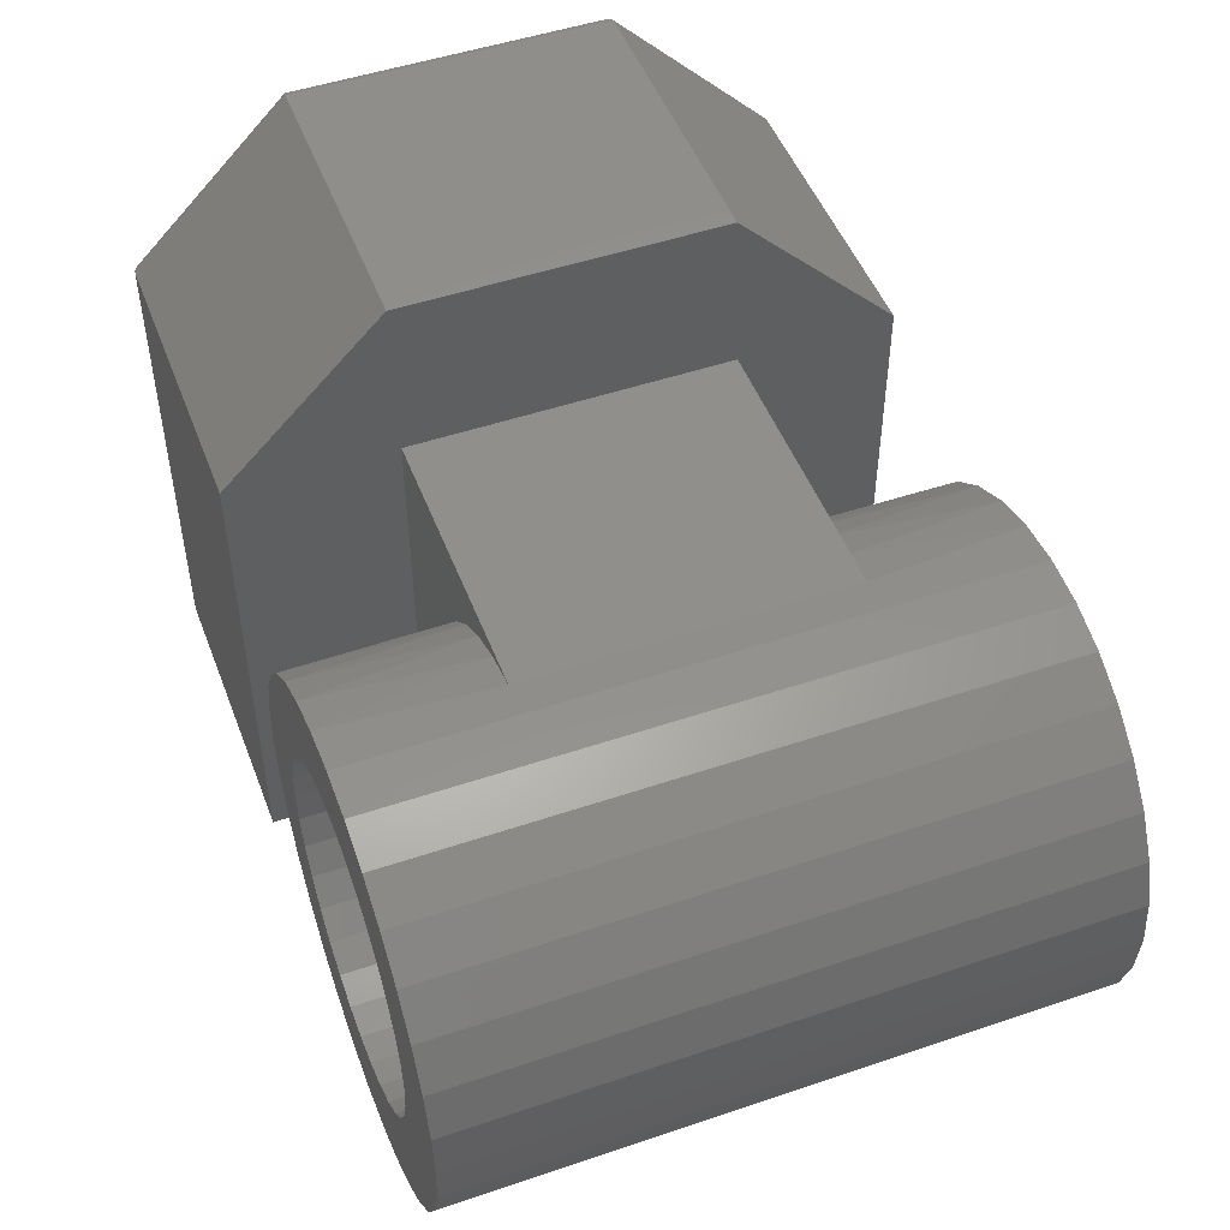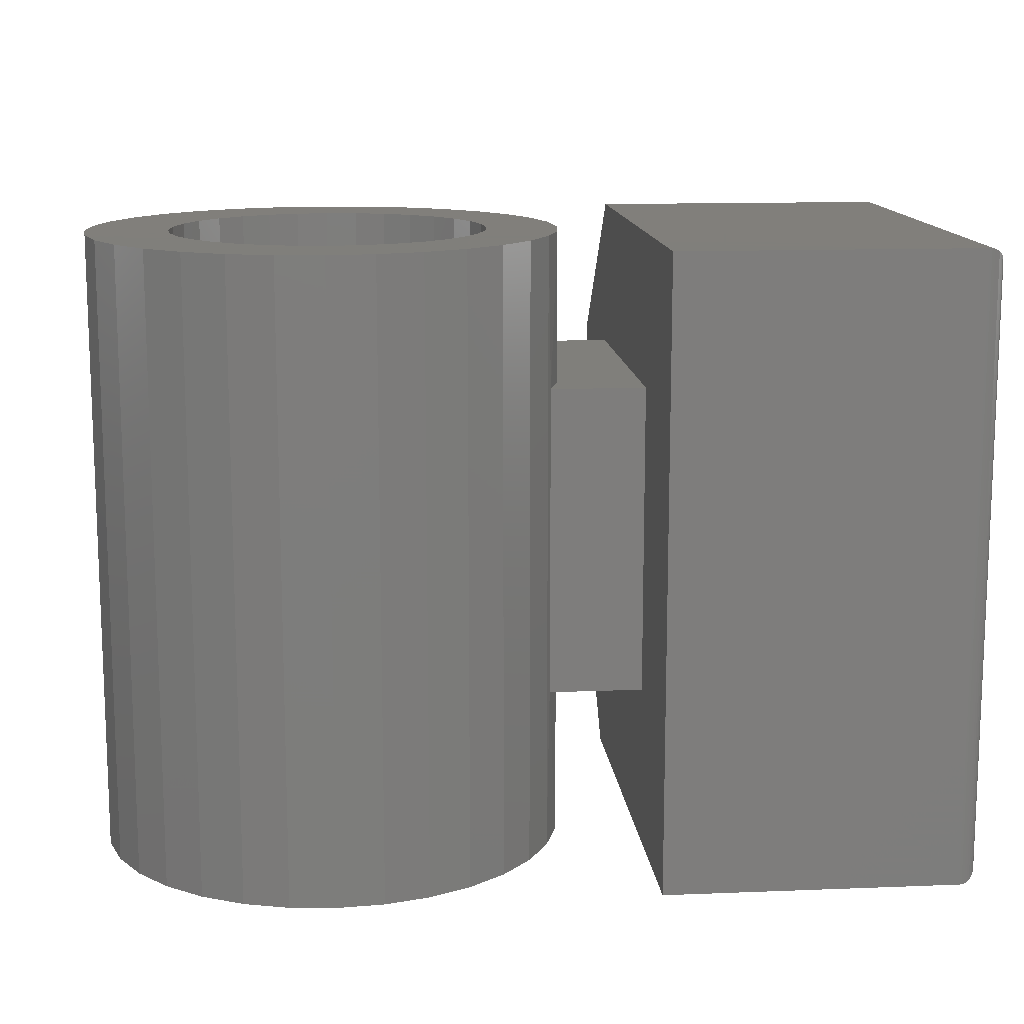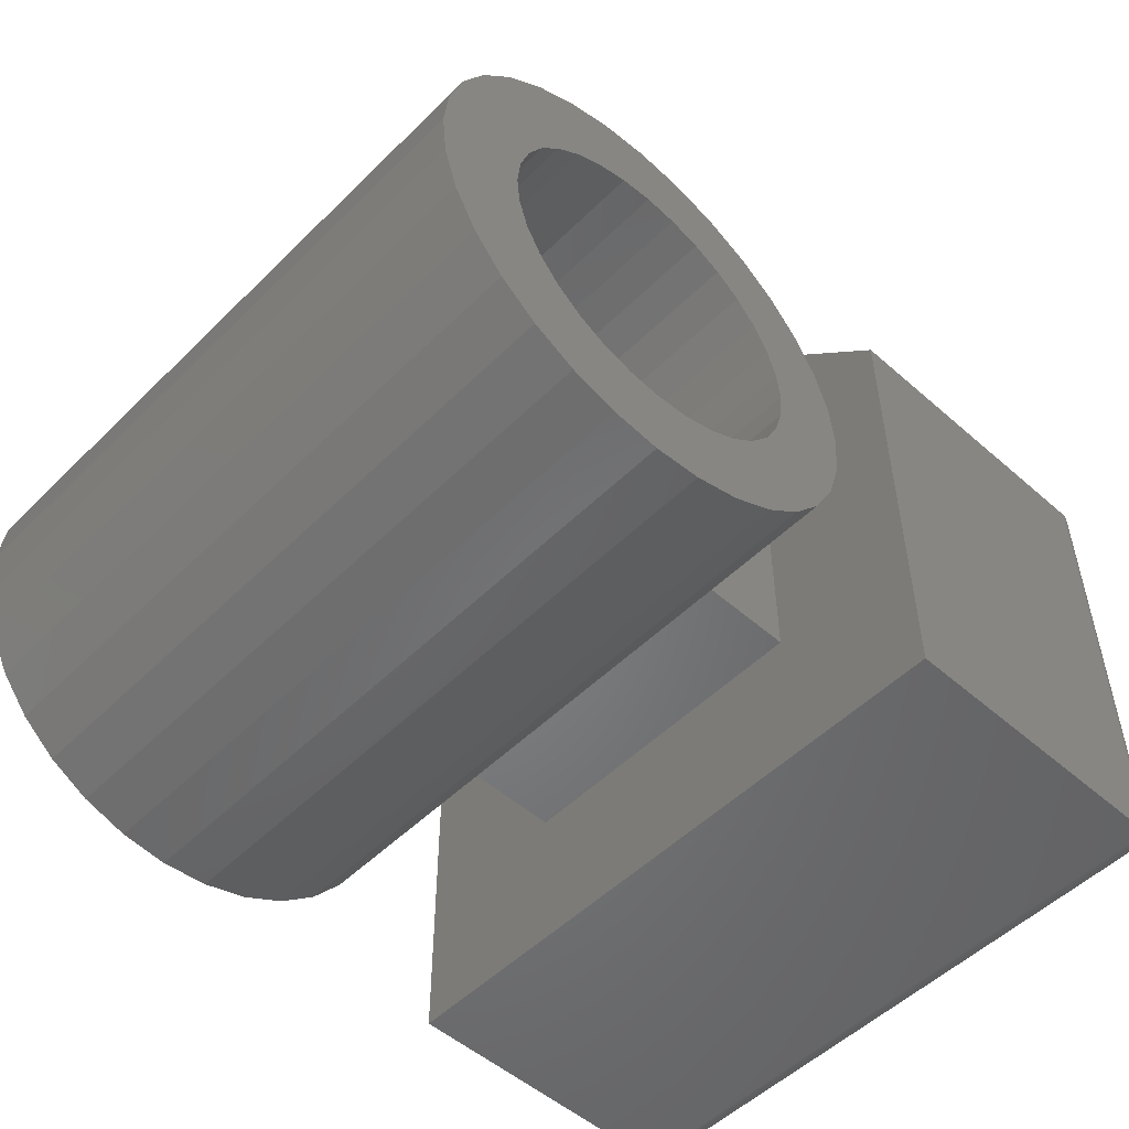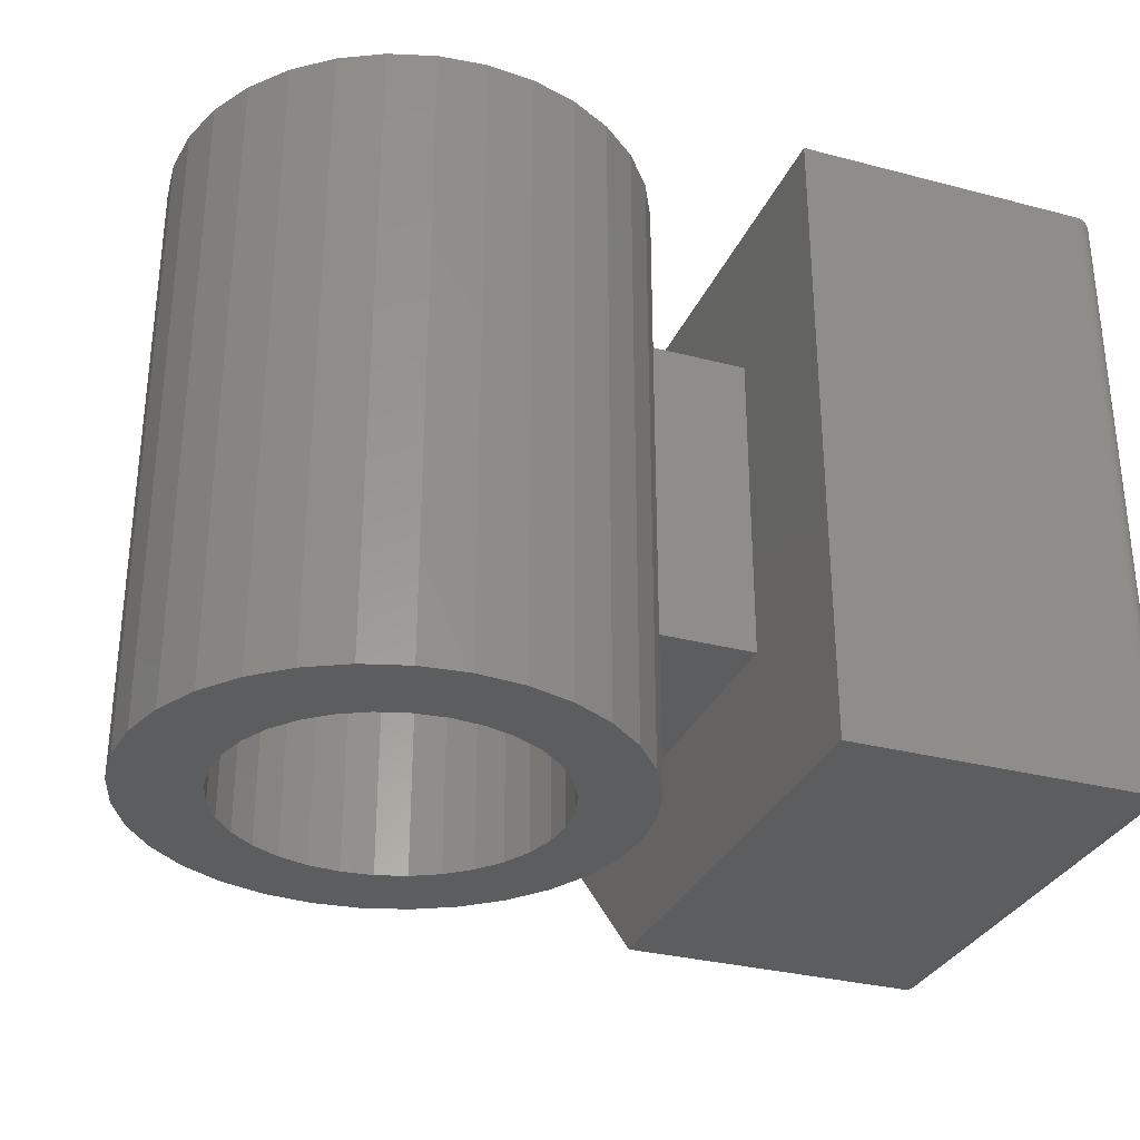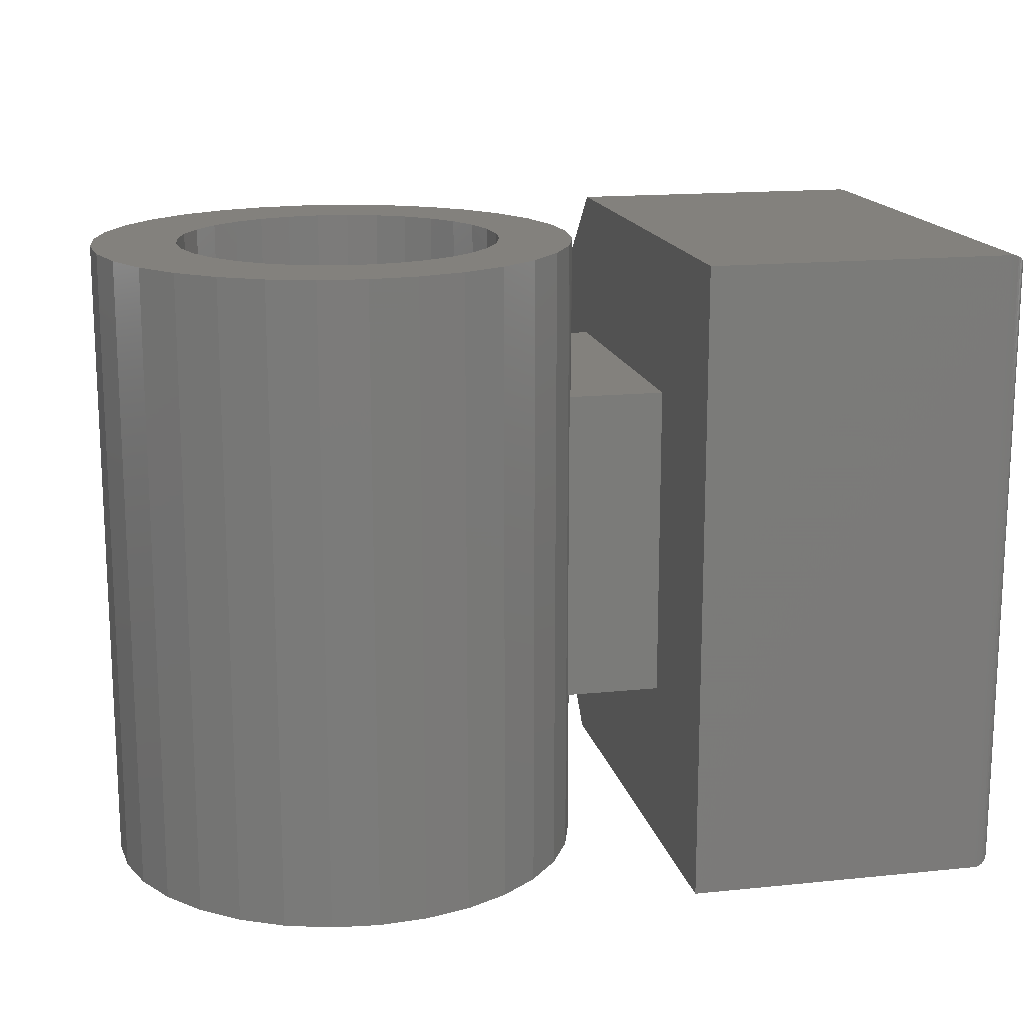
<metadata>
{"format":"stl","ext":"stl","renderer":"f3d","projection":"perspective","resolution":1024,"background":"white","views":[{"elev":49.2,"azim":69.4,"up":"+Z"},{"elev":13.1,"azim":174.8,"up":"+Y"},{"elev":-51.8,"azim":136.6,"up":"+Z"},{"elev":-31.2,"azim":159.5,"up":"+Y"},{"elev":15.9,"azim":167.9,"up":"+Y"}]}
</metadata>
<code>
# stl→obj: 230 verts, 460 faces
v 0.5444 0.2734 0.3413
v 0.5175 -0.2734 0.3386
v 0.5175 0.2734 0.3386
v 0.4915 -0.2734 0.3308
v 0.4915 0.2734 0.3308
v 0.4677 -0.2734 0.318
v 0.4677 0.2734 0.318
v 0.4467 -0.2734 0.3008
v 0.4467 0.2734 0.3008
v 0.4295 -0.2734 0.2799
v 0.4295 0.2734 0.2799
v 0.4168 -0.2734 0.256
v 0.4168 0.2734 0.256
v 0.4089 -0.2734 0.2301
v 0.4089 0.2734 0.2301
v 0.4062 -0.2734 0.2031
v 0.4062 0.2734 0.2031
v 0.5444 -0.2734 0.3413
v 0.5714 0.2734 0.3386
v 0.5714 -0.2734 0.3386
v 0.5973 0.2734 0.3308
v 0.5973 -0.2734 0.3308
v 0.6212 0.2734 0.318
v 0.6212 -0.2734 0.318
v 0.6421 0.2734 0.3008
v 0.6421 -0.2734 0.3008
v 0.6593 0.2734 0.2799
v 0.6593 -0.2734 0.2799
v 0.672 0.2734 0.256
v 0.672 -0.2734 0.256
v 0.6799 0.2734 0.2301
v 0.6799 -0.2734 0.2301
v 0.6826 0.2734 0.2031
v 0.6826 -0.2734 0.2031
v 0.5444 0.2734 0.06497
v 0.5714 -0.2734 0.06762
v 0.5714 0.2734 0.06762
v 0.5973 -0.2734 0.07548
v 0.5973 0.2734 0.07548
v 0.6212 -0.2734 0.08825
v 0.6212 0.2734 0.08825
v 0.6421 -0.2734 0.1054
v 0.6421 0.2734 0.1054
v 0.6593 -0.2734 0.1264
v 0.6593 0.2734 0.1264
v 0.672 -0.2734 0.1503
v 0.672 0.2734 0.1503
v 0.6799 -0.2734 0.1762
v 0.6799 0.2734 0.1762
v 0.5444 -0.2734 0.06497
v 0.5175 0.2734 0.06762
v 0.5175 -0.2734 0.06762
v 0.4915 0.2734 0.07548
v 0.4915 -0.2734 0.07548
v 0.4677 0.2734 0.08825
v 0.4677 -0.2734 0.08825
v 0.4467 0.2734 0.1054
v 0.4467 -0.2734 0.1054
v 0.4295 0.2734 0.1264
v 0.4295 -0.2734 0.1264
v 0.4168 0.2734 0.1503
v 0.4168 -0.2734 0.1503
v 0.4089 0.2734 0.1762
v 0.4089 -0.2734 0.1762
v 0.3783 0.2734 0.3172
v 0.3438 0.2734 0.2031
v 0.6942 0.2734 0.3483
v 0.4039 0.2734 0.3483
v 0.435 0.2734 0.3738
v 0.4705 0.2734 0.3928
v 0.509 0.2734 0.4044
v 0.549 0.2734 0.4084
v 0.5891 0.2734 0.4044
v 0.6276 0.2734 0.3928
v 0.6631 0.2734 0.3738
v 0.4039 0.2734 0.05798
v 0.3783 0.2734 0.08909
v 0.435 0.2734 0.03245
v 0.6942 0.2734 0.05798
v 0.6631 0.2734 0.03245
v 0.6276 0.2734 0.01349
v 0.5891 0.2734 0.001806
v 0.549 0.2734 -0.002138
v 0.509 0.2734 0.001806
v 0.4705 0.2734 0.01349
v 0.3594 0.2734 0.2817
v 0.3477 0.2734 0.2432
v 0.3477 0.2734 0.1631
v 0.3594 0.2734 0.1246
v 0.7387 0.2734 0.2817
v 0.7197 0.2734 0.3172
v 0.7543 0.2734 0.2031
v 0.7503 0.2734 0.2432
v 0.7503 0.2734 0.1631
v 0.7197 0.2734 0.08909
v 0.7387 0.2734 0.1246
v 0.3783 -0.2734 0.3172
v 0.3438 -0.2734 0.2031
v 0.6942 -0.2734 0.3483
v 0.6631 -0.2734 0.3738
v 0.6276 -0.2734 0.3928
v 0.5891 -0.2734 0.4044
v 0.549 -0.2734 0.4084
v 0.509 -0.2734 0.4044
v 0.4705 -0.2734 0.3928
v 0.435 -0.2734 0.3738
v 0.4039 -0.2734 0.3483
v 0.4039 -0.2734 0.05798
v 0.435 -0.2734 0.03245
v 0.3783 -0.2734 0.08909
v 0.4705 -0.2734 0.01349
v 0.509 -0.2734 0.001806
v 0.549 -0.2734 -0.002138
v 0.5891 -0.2734 0.001806
v 0.6276 -0.2734 0.01349
v 0.6631 -0.2734 0.03245
v 0.6942 -0.2734 0.05798
v 0.3477 -0.2734 0.2432
v 0.3594 -0.2734 0.2817
v 0.3477 -0.2734 0.1631
v 0.3594 -0.2734 0.1246
v 0.7197 -0.2734 0.3172
v 0.7387 -0.2734 0.2817
v 0.7503 -0.2734 0.2432
v 0.7543 -0.2734 0.2031
v 0.7503 -0.2734 0.1631
v 0.7387 -0.2734 0.1246
v 0.7197 -0.2734 0.08909
v 0.5195 0.1406 0.4062
v 0.4839 0.1406 0.3978
v 0.3567 0.1406 0.2748
v 0.3724 0.1406 0.3078
v 0.3938 0.1406 0.3374
v 0.4201 0.1406 0.3628
v 0.4504 0.1406 0.3832
v 0.3567 -0.1328 0.2748
v 0.3724 -0.1328 0.3078
v 0.3938 -0.1328 0.3374
v 0.4201 -0.1328 0.3628
v 0.4504 -0.1328 0.3832
v 0.4839 -0.1328 0.3978
v 0.5195 -0.1328 0.4062
v 0.3438 0.1406 0.2031
v 0.347 0.1406 0.2395
v 0.3438 -0.1328 0.2031
v 0.347 -0.1328 0.2395
v 0.3562 0.1406 0.1328
v 0.3562 -0.1328 0.1328
v 0.3469 -0.1328 0.1674
v 0.3469 0.1406 0.1674
v 0.2734 -0.1328 0.1328
v 0.2734 0.1406 0.1328
v 0.2734 0.1406 0.4062
v 0.2734 -0.1328 0.4062
v 0.2734 0.2734 0.4087
v 0.2734 0.2734 -3.349e-17
v 0.2734 0.002878 -1.692e-17
v 0.2734 -0.2734 0
v 0.2734 -0.1353 0.5469
v 0.2734 0.1353 0.5469
v 0.2734 -0.2734 0.4087
v 0.01562 0.002878 -1.692e-17
v 0.01369 -0.2733 0.0001198
v 0.01562 0.2734 -3.349e-17
v 0.01562 -0.2734 0
v 0 -0.2578 0.01562
v 0.0004375 0.2615 0.01195
v 0.0004375 -0.2615 0.01195
v 0 0.2578 0.01562
v 0.001752 0.265 0.008436
v 0.001752 -0.265 0.008436
v 0.003078 0.2671 0.006313
v 0.003078 -0.2671 0.006313
v 0.004736 0.269 0.004419
v 0.004736 -0.269 0.004419
v 0.006684 0.2706 0.002811
v 0.006684 -0.2706 0.002811
v 0.008871 0.2719 0.001535
v 0.008871 -0.2719 0.001535
v 0.01123 -0.2728 0.0006303
v 0.01123 0.2728 0.0006303
v 0.01369 0.2733 0.0001198
v 0 0.1288 0.5312
v 0 0.2578 0.4022
v 0 -0.1288 0.5312
v 0 -0.2578 0.4022
v 0.01562 -0.2734 0.4087
v 0.01562 -0.1353 0.5469
v 0.01562 0.1353 0.5469
v 0.01562 0.2734 0.4087
v 0.0003583 -0.2611 0.4036
v 0.000794 -0.2627 0.4043
v 0.001398 -0.2643 0.4049
v 0.002152 -0.2657 0.4055
v 0.00306 -0.2671 0.4061
v 0.004679 -0.269 0.4069
v 0.006572 -0.2705 0.4075
v 0.01338 -0.2733 0.4087
v 0.01098 -0.2727 0.4084
v 0.008691 -0.2718 0.408
v 0.01338 -0.1352 0.5467
v 0.01098 -0.135 0.5462
v 0.008691 -0.1346 0.5453
v 0.006572 -0.1341 0.544
v 0.004679 -0.1334 0.5424
v 0.00306 -0.1327 0.5405
v 0.002152 -0.1321 0.5392
v 0.001398 -0.1315 0.5377
v 0.000794 -0.1308 0.5362
v 0.0003583 -0.1302 0.5346
v 0.01338 0.1352 0.5467
v 0.01098 0.135 0.5462
v 0.008691 0.1346 0.5453
v 0.006572 0.1341 0.544
v 0.004679 0.1334 0.5424
v 0.00306 0.1327 0.5405
v 0.002152 0.1321 0.5392
v 0.001398 0.1315 0.5377
v 0.000794 0.1308 0.5362
v 0.0003583 0.1302 0.5346
v 0.01338 0.2733 0.4087
v 0.01098 0.2727 0.4084
v 0.008691 0.2718 0.408
v 0.006572 0.2705 0.4075
v 0.004679 0.269 0.4069
v 0.00306 0.2671 0.4061
v 0.002152 0.2657 0.4055
v 0.001398 0.2643 0.4049
v 0.000794 0.2627 0.4043
v 0.0003583 0.2611 0.4036
f 1 2 3
f 3 2 4
f 3 4 5
f 5 4 6
f 5 6 7
f 7 6 8
f 7 8 9
f 9 8 10
f 9 10 11
f 11 10 12
f 11 12 13
f 13 12 14
f 13 14 15
f 15 14 16
f 15 16 17
f 2 1 18
f 18 1 19
f 18 19 20
f 20 19 21
f 20 21 22
f 22 21 23
f 22 23 24
f 24 23 25
f 24 25 26
f 26 25 27
f 26 27 28
f 28 27 29
f 28 29 30
f 30 29 31
f 30 31 32
f 32 31 33
f 32 33 34
f 35 36 37
f 37 36 38
f 37 38 39
f 39 38 40
f 39 40 41
f 41 40 42
f 41 42 43
f 43 42 44
f 43 44 45
f 45 44 46
f 45 46 47
f 47 46 48
f 47 48 49
f 49 48 34
f 49 34 33
f 36 35 50
f 50 35 51
f 50 51 52
f 52 51 53
f 52 53 54
f 54 53 55
f 54 55 56
f 56 55 57
f 56 57 58
f 58 57 59
f 58 59 60
f 60 59 61
f 60 61 62
f 62 61 63
f 62 63 64
f 64 63 17
f 64 17 16
f 7 65 5
f 66 15 17
f 21 19 67
f 1 68 69
f 1 69 70
f 1 70 71
f 1 71 72
f 1 72 73
f 1 73 74
f 1 74 75
f 1 75 67
f 1 67 19
f 68 1 3
f 68 3 5
f 68 5 65
f 76 77 55
f 76 55 53
f 76 53 51
f 76 51 35
f 76 35 78
f 35 37 79
f 35 79 80
f 35 80 81
f 35 81 82
f 35 82 83
f 35 83 84
f 35 84 85
f 35 85 78
f 7 9 65
f 65 9 11
f 65 11 86
f 86 11 13
f 86 13 87
f 87 13 15
f 87 15 66
f 61 88 63
f 63 88 66
f 63 66 17
f 55 77 57
f 57 77 89
f 57 89 59
f 59 89 88
f 59 88 61
f 27 25 90
f 90 25 23
f 90 23 91
f 91 23 21
f 91 21 67
f 33 31 92
f 92 31 29
f 92 29 93
f 93 29 27
f 93 27 90
f 47 49 94
f 94 49 33
f 94 33 92
f 41 43 95
f 95 43 45
f 95 45 96
f 96 45 47
f 96 47 94
f 37 39 79
f 79 39 41
f 79 41 95
f 4 97 6
f 16 14 98
f 99 20 22
f 18 20 99
f 18 99 100
f 18 100 101
f 18 101 102
f 18 102 103
f 18 103 104
f 18 104 105
f 18 105 106
f 18 106 107
f 107 97 4
f 107 4 2
f 107 2 18
f 108 109 50
f 108 50 52
f 108 52 54
f 108 54 56
f 108 56 110
f 50 109 111
f 50 111 112
f 50 112 113
f 50 113 114
f 50 114 115
f 50 115 116
f 50 116 117
f 50 117 36
f 98 14 118
f 118 14 12
f 118 12 119
f 119 12 10
f 119 10 97
f 97 10 8
f 97 8 6
f 16 98 64
f 64 98 120
f 64 120 62
f 62 120 60
f 60 120 121
f 60 121 58
f 58 121 110
f 58 110 56
f 99 22 122
f 122 22 24
f 122 24 123
f 123 24 26
f 123 26 28
f 123 28 124
f 124 28 30
f 124 30 125
f 125 30 32
f 125 32 34
f 125 34 126
f 126 34 48
f 126 48 46
f 126 46 127
f 127 46 44
f 127 44 128
f 128 44 42
f 128 42 40
f 128 40 117
f 117 40 38
f 117 38 36
f 129 71 130
f 129 72 71
f 87 131 86
f 86 131 132
f 86 132 65
f 65 132 133
f 65 133 68
f 68 133 134
f 68 134 69
f 134 135 69
f 70 69 135
f 135 130 70
f 71 70 130
f 118 119 136
f 137 136 119
f 119 97 137
f 138 137 97
f 97 107 138
f 139 138 107
f 107 106 139
f 139 106 140
f 140 106 105
f 140 105 141
f 141 105 104
f 142 141 104
f 142 104 103
f 142 103 72
f 142 72 129
f 66 143 87
f 87 143 144
f 87 144 131
f 72 103 73
f 73 103 102
f 73 102 74
f 74 102 101
f 74 101 75
f 75 101 100
f 75 100 67
f 67 100 99
f 67 99 91
f 91 99 122
f 91 122 90
f 90 122 123
f 90 123 93
f 93 123 124
f 93 124 92
f 92 124 125
f 145 98 146
f 146 98 118
f 146 118 136
f 147 88 89
f 148 147 89
f 148 89 121
f 148 121 120
f 148 120 149
f 98 145 120
f 120 145 149
f 92 125 94
f 94 125 126
f 94 126 96
f 96 126 127
f 96 127 95
f 95 127 128
f 95 128 79
f 79 128 117
f 79 117 80
f 80 117 116
f 80 116 81
f 81 116 115
f 81 115 82
f 82 115 114
f 82 114 83
f 83 114 113
f 83 113 84
f 84 113 112
f 84 112 85
f 85 112 111
f 85 111 78
f 78 111 109
f 78 109 76
f 76 109 108
f 76 108 77
f 77 108 110
f 77 110 89
f 89 110 121
f 143 66 150
f 150 66 88
f 150 88 147
f 151 152 148
f 148 152 147
f 152 150 147
f 152 143 150
f 153 129 130
f 153 130 135
f 153 135 134
f 153 134 133
f 153 133 132
f 153 132 131
f 153 131 144
f 153 144 143
f 153 143 152
f 153 154 129
f 129 154 142
f 151 148 149
f 151 149 145
f 151 145 154
f 154 145 146
f 154 146 136
f 154 136 137
f 154 137 138
f 154 138 139
f 154 139 140
f 154 140 141
f 154 141 142
f 155 153 156
f 156 153 152
f 156 152 157
f 157 152 151
f 157 151 158
f 159 154 160
f 160 154 153
f 160 153 155
f 158 151 161
f 161 151 154
f 161 154 159
f 162 163 164
f 162 165 163
f 166 167 168
f 166 169 167
f 168 167 170
f 168 170 171
f 171 170 172
f 171 172 173
f 173 172 174
f 173 174 175
f 175 174 176
f 175 176 177
f 177 176 178
f 177 178 179
f 179 178 180
f 180 178 181
f 180 181 163
f 163 181 182
f 163 182 164
f 183 184 185
f 185 184 186
f 184 169 186
f 186 169 166
f 161 187 158
f 158 187 165
f 188 187 159
f 159 187 161
f 189 188 160
f 160 188 159
f 190 189 155
f 155 189 160
f 156 164 155
f 155 164 190
f 157 162 156
f 156 162 164
f 158 165 157
f 157 165 162
f 186 168 191
f 186 166 168
f 192 191 168
f 168 171 192
f 192 171 193
f 171 194 193
f 194 171 173
f 194 173 195
f 195 173 175
f 195 175 196
f 196 175 177
f 196 177 197
f 197 177 179
f 165 187 163
f 163 187 198
f 163 198 180
f 180 198 199
f 180 199 179
f 179 199 200
f 179 200 197
f 185 186 191
f 187 188 198
f 198 188 201
f 198 201 199
f 199 201 202
f 199 202 200
f 200 202 203
f 200 203 197
f 197 203 204
f 197 204 196
f 196 204 205
f 196 205 195
f 195 205 206
f 195 206 194
f 194 206 207
f 194 207 193
f 193 207 208
f 193 208 192
f 192 208 209
f 192 209 191
f 191 209 210
f 191 210 185
f 183 185 210
f 188 189 201
f 201 189 211
f 201 211 202
f 202 211 212
f 202 212 203
f 203 212 213
f 203 213 204
f 204 213 214
f 204 214 205
f 205 214 215
f 205 215 206
f 206 215 216
f 206 216 207
f 207 216 217
f 207 217 208
f 208 217 218
f 208 218 209
f 209 218 219
f 209 219 210
f 210 219 220
f 210 220 183
f 184 183 220
f 189 190 211
f 211 190 221
f 211 221 212
f 212 221 222
f 212 222 213
f 213 222 223
f 213 223 214
f 214 223 224
f 214 224 215
f 215 224 225
f 215 225 216
f 216 225 226
f 216 226 217
f 217 226 227
f 217 227 218
f 218 227 228
f 218 228 219
f 219 228 229
f 219 229 220
f 220 229 230
f 220 230 184
f 169 230 167
f 169 184 230
f 167 230 229
f 167 229 170
f 170 229 228
f 170 228 227
f 170 227 226
f 170 226 172
f 172 226 225
f 172 225 174
f 174 225 224
f 174 224 176
f 176 224 223
f 190 164 221
f 221 164 182
f 221 182 222
f 222 182 181
f 222 181 223
f 223 181 178
f 223 178 176

</code>
